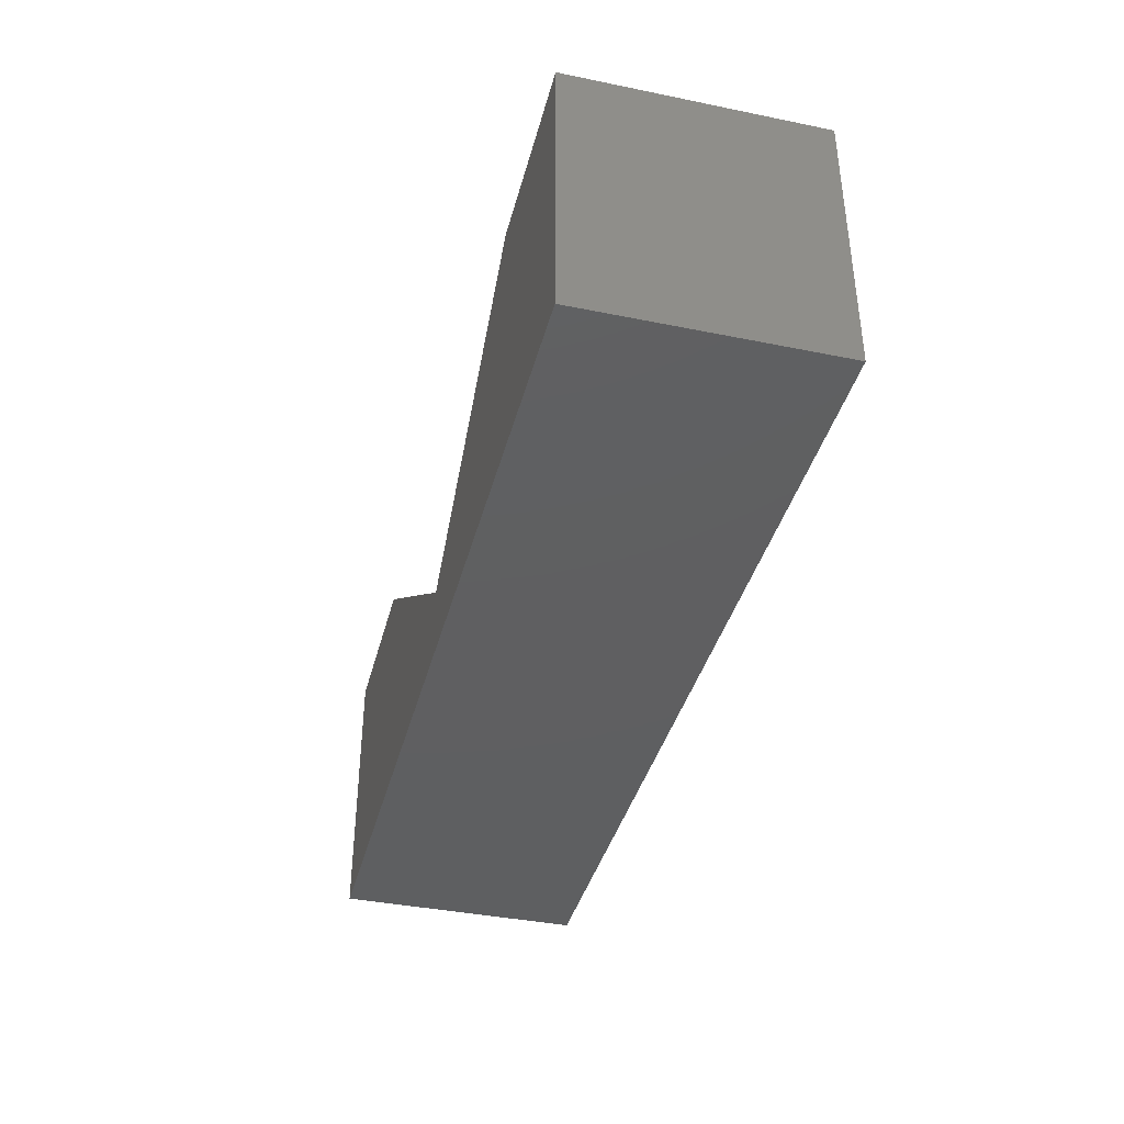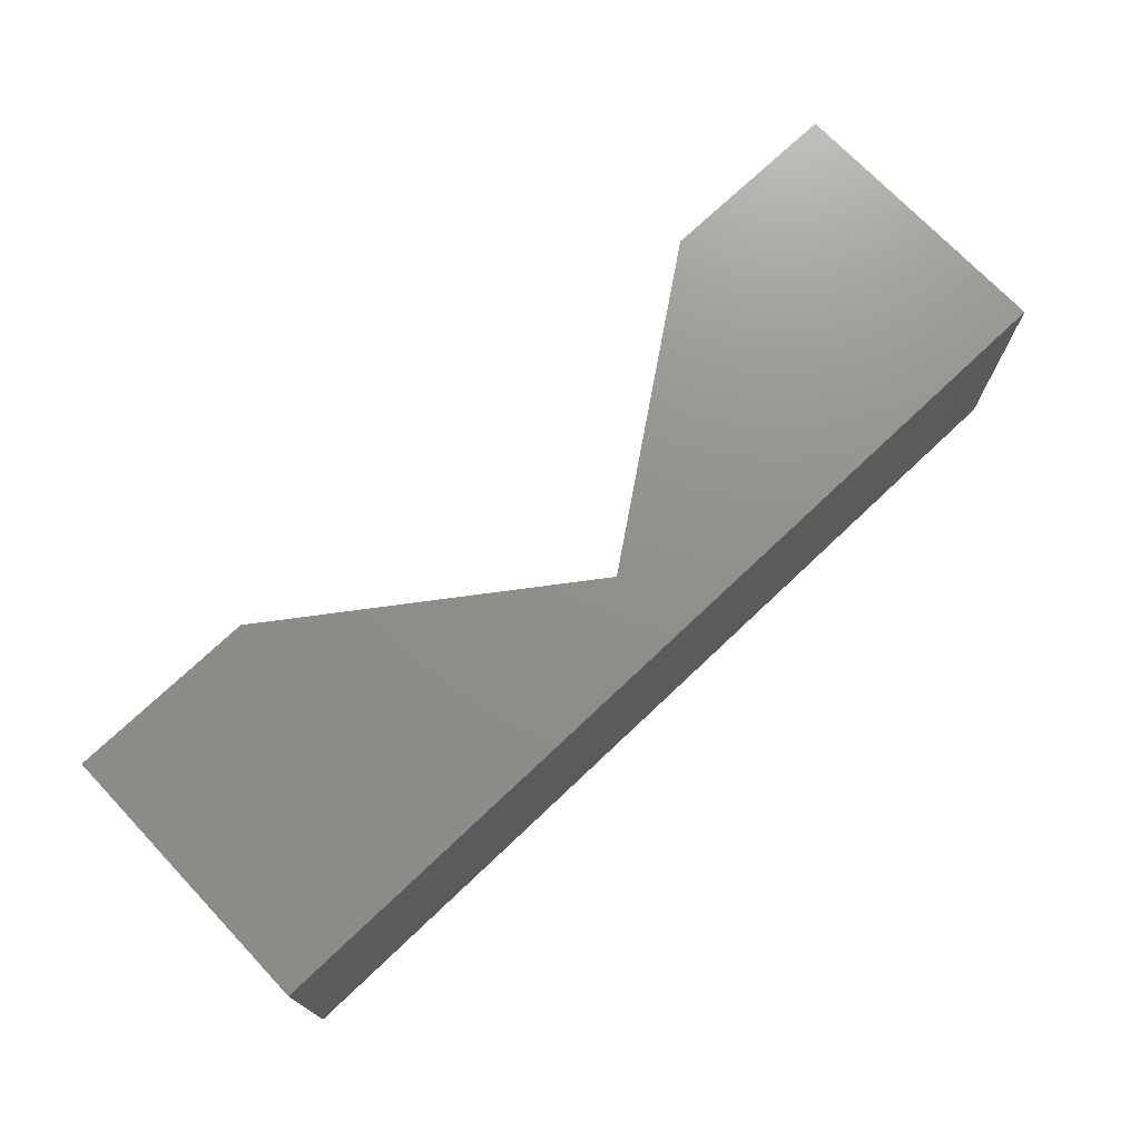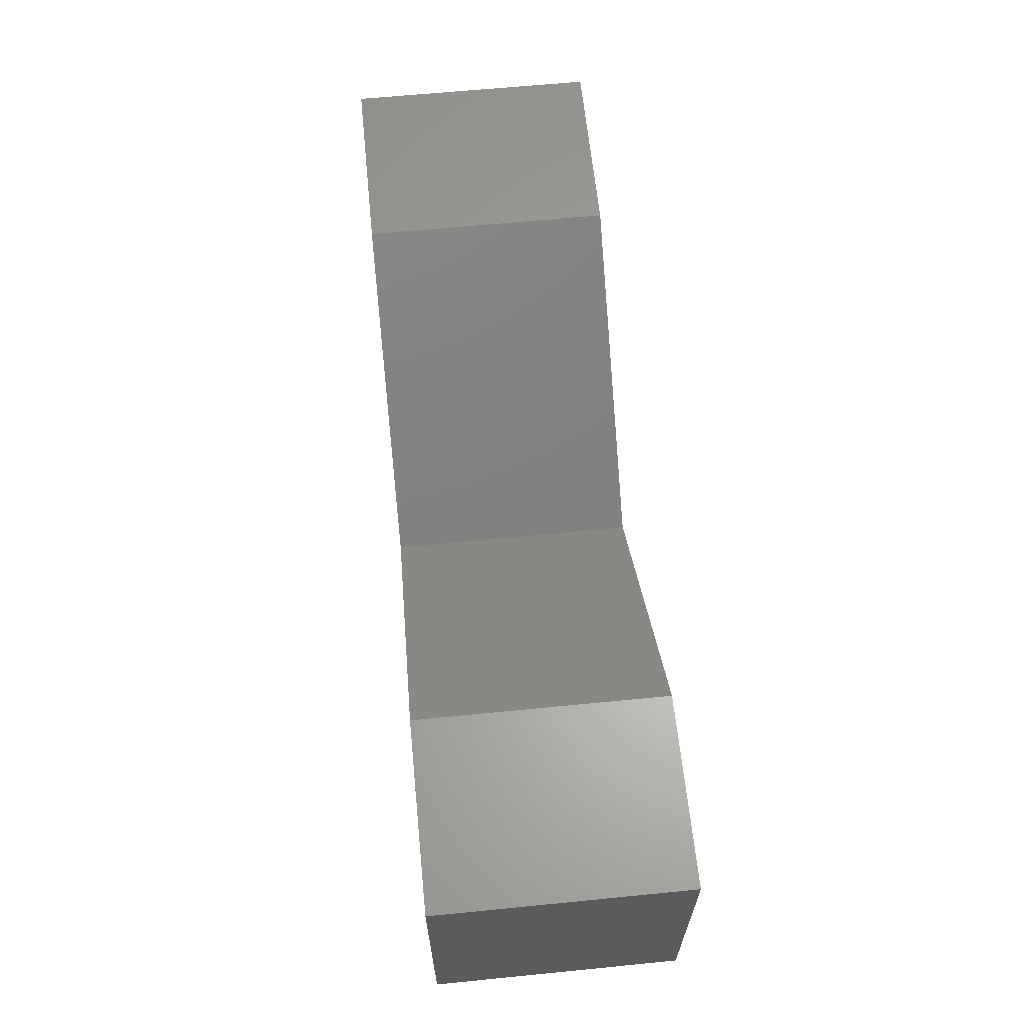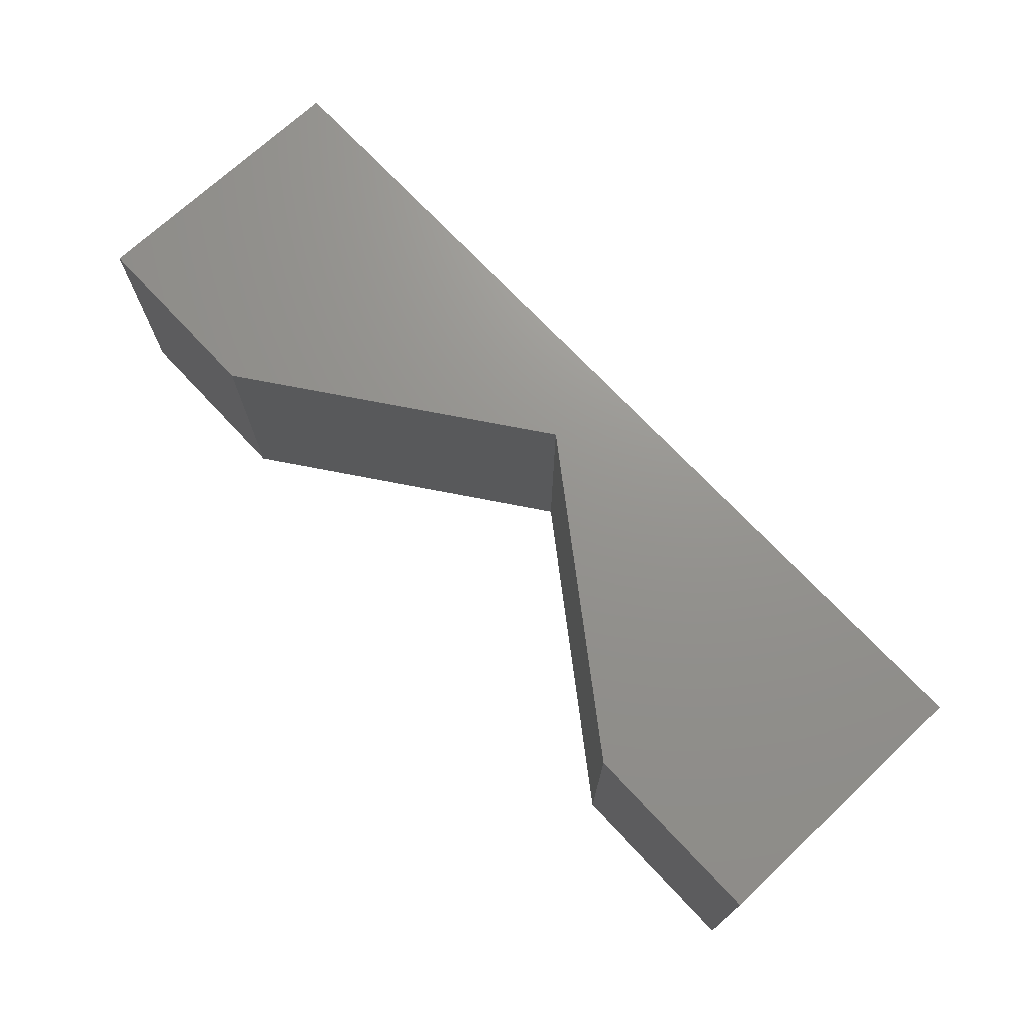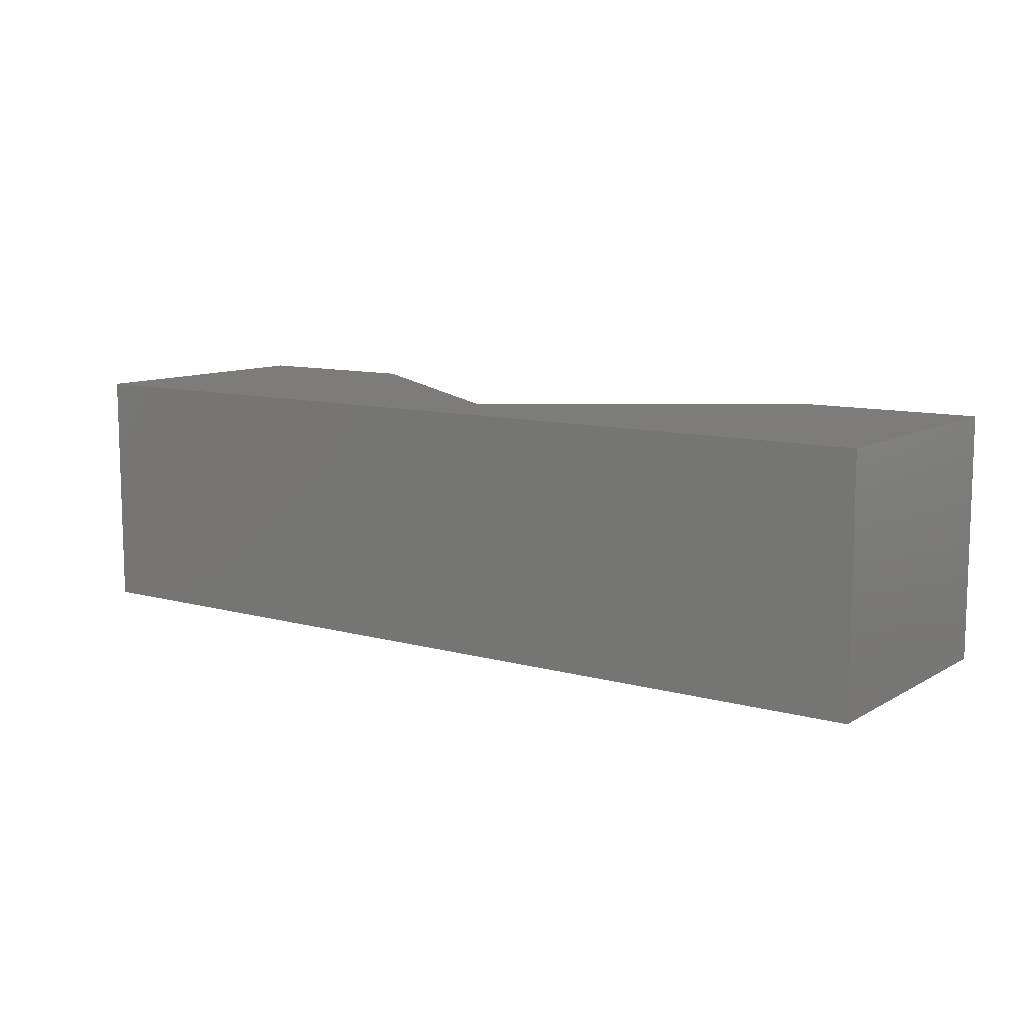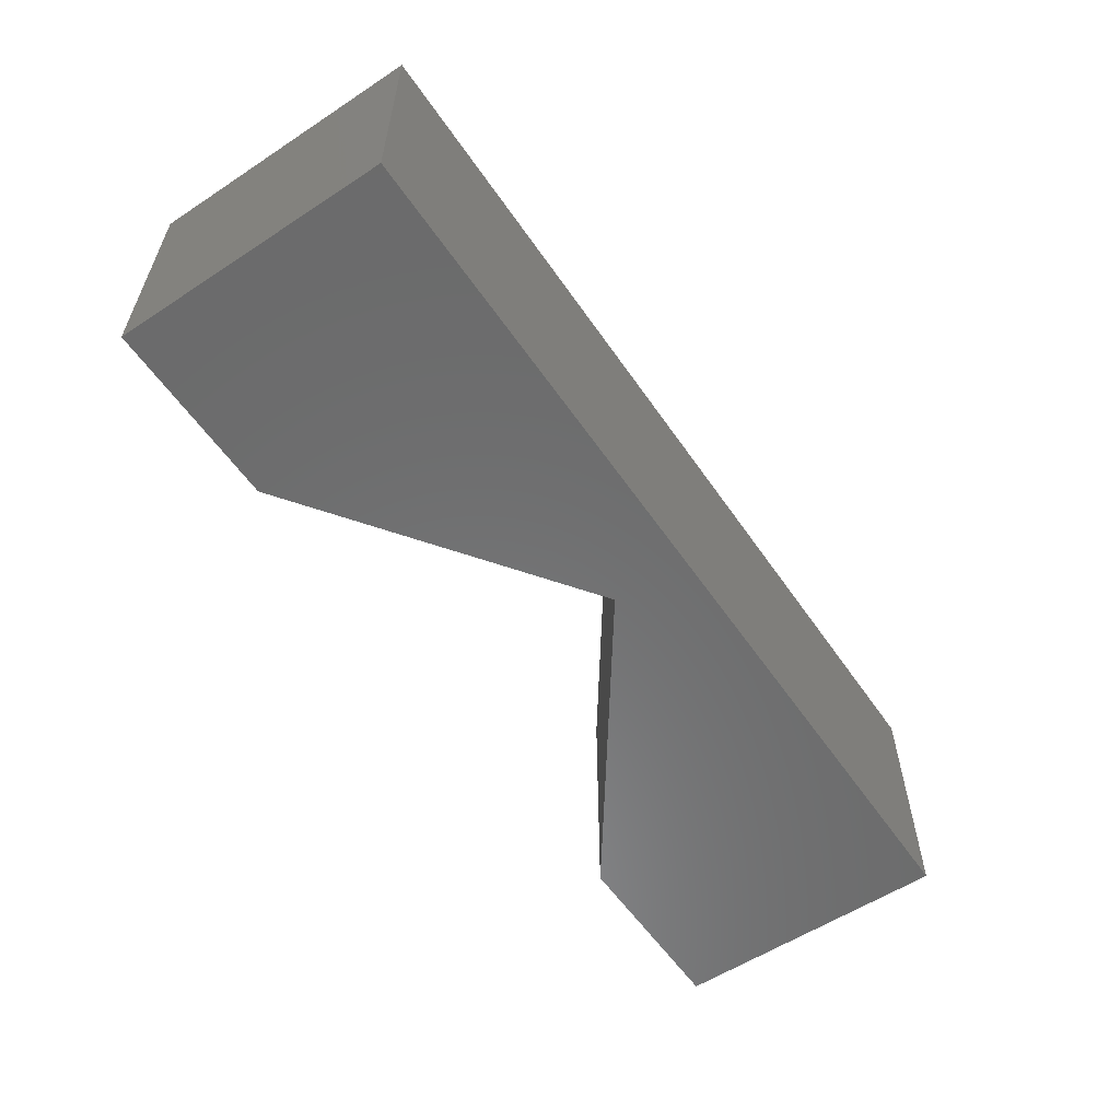
<metadata>
{"format":"stl","ext":"stl","renderer":"f3d","projection":"perspective","resolution":1024,"background":"white","views":[{"elev":-38.9,"azim":-104.3,"up":"+Z"},{"elev":72.7,"azim":136.5,"up":"+Y"},{"elev":63.1,"azim":-95.7,"up":"+Z"},{"elev":71.3,"azim":46.9,"up":"+Y"},{"elev":10.1,"azim":-144.7,"up":"+Y"},{"elev":-57.5,"azim":124.2,"up":"+Y"}]}
</metadata>
<code>
# stl→obj: 28 verts, 38 faces
v 0.9349 -0.01587 -0.246
v -0.9698 -0.5079 -0.246
v -0.9698 -0.01587 -0.246
v 0.9349 -0.5079 -0.246
v -0.9698 -0.5079 0.3254
v -0.9698 -0.01587 0.3254
v 0.9349 -0.01587 0.3254
v 0.9349 -0.5079 0.3254
v -0.9698 0 -0.246
v 0.9349 0 -0.246
v -0.5889 -0.5079 0.3254
v -0.01746 -0.5079 -0.0873
v 0.554 -0.5079 0.3254
v -0.5889 -0.01587 0.3254
v -0.9698 0 0.3254
v 0.554 -0.01587 0.3254
v 0.9349 0 0.3254
v -0.5889 -4.51e-17 0.3254
v -0.9698 -4.51e-17 -0.246
v -0.9698 -4.51e-17 0.3254
v -0.01746 -4.51e-17 -0.0873
v 0.9349 -4.51e-17 -0.246
v 0.554 -4.51e-17 0.3254
v 0.9349 -4.51e-17 0.3254
v -0.01746 -0.01587 -0.0873
v -0.5889 0 0.3254
v 0.554 0 0.3254
v -0.01746 0 -0.0873
f 1 2 3
f 1 4 2
f 3 5 6
f 3 2 5
f 7 4 1
f 7 8 4
f 1 3 9
f 1 9 10
f 11 5 2
f 12 11 2
f 4 12 2
f 13 12 4
f 8 13 4
f 6 11 14
f 6 5 11
f 3 6 15
f 3 15 9
f 16 8 7
f 16 13 8
f 7 1 10
f 7 10 17
f 18 19 20
f 21 19 18
f 22 19 21
f 23 22 21
f 24 22 23
f 25 13 16
f 25 12 13
f 14 12 25
f 14 11 12
f 6 14 26
f 6 26 15
f 16 7 17
f 16 17 27
f 25 16 27
f 25 27 28
f 14 25 28
f 14 28 26

</code>
